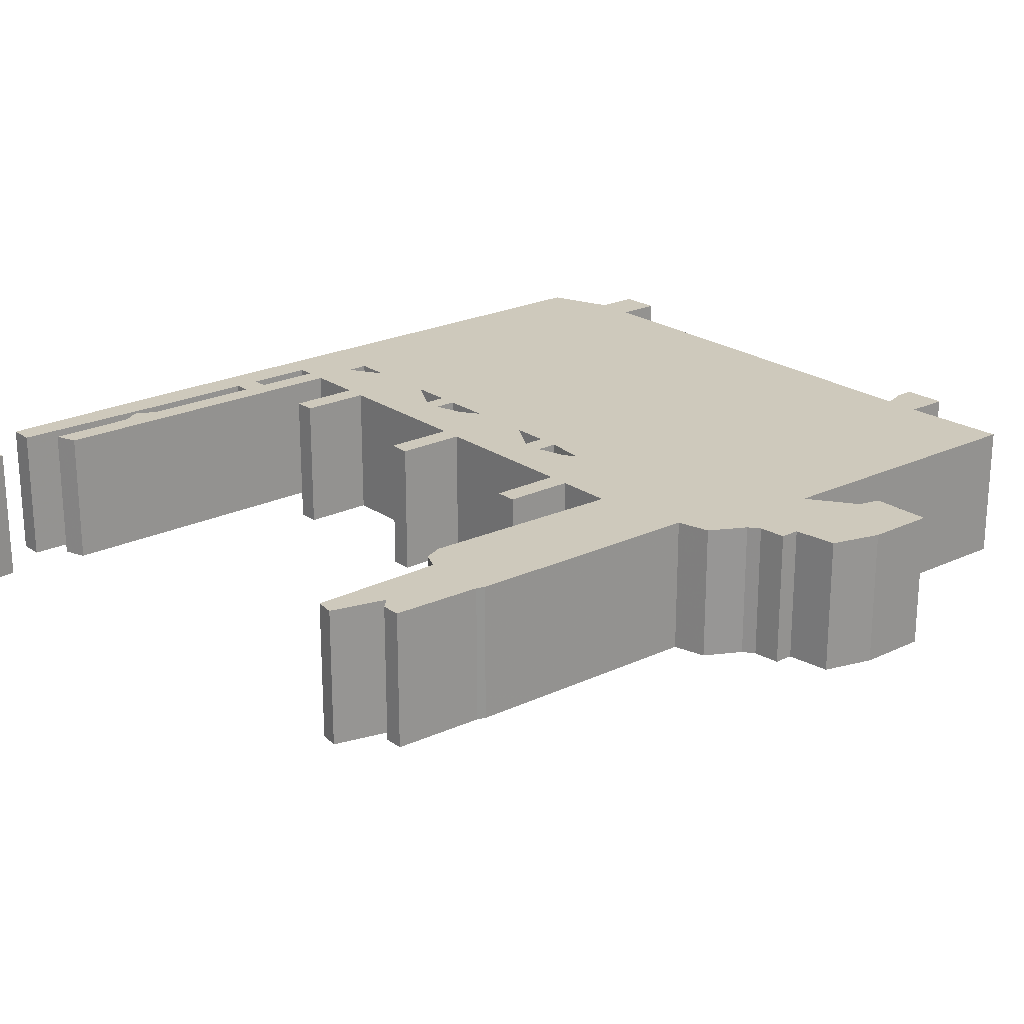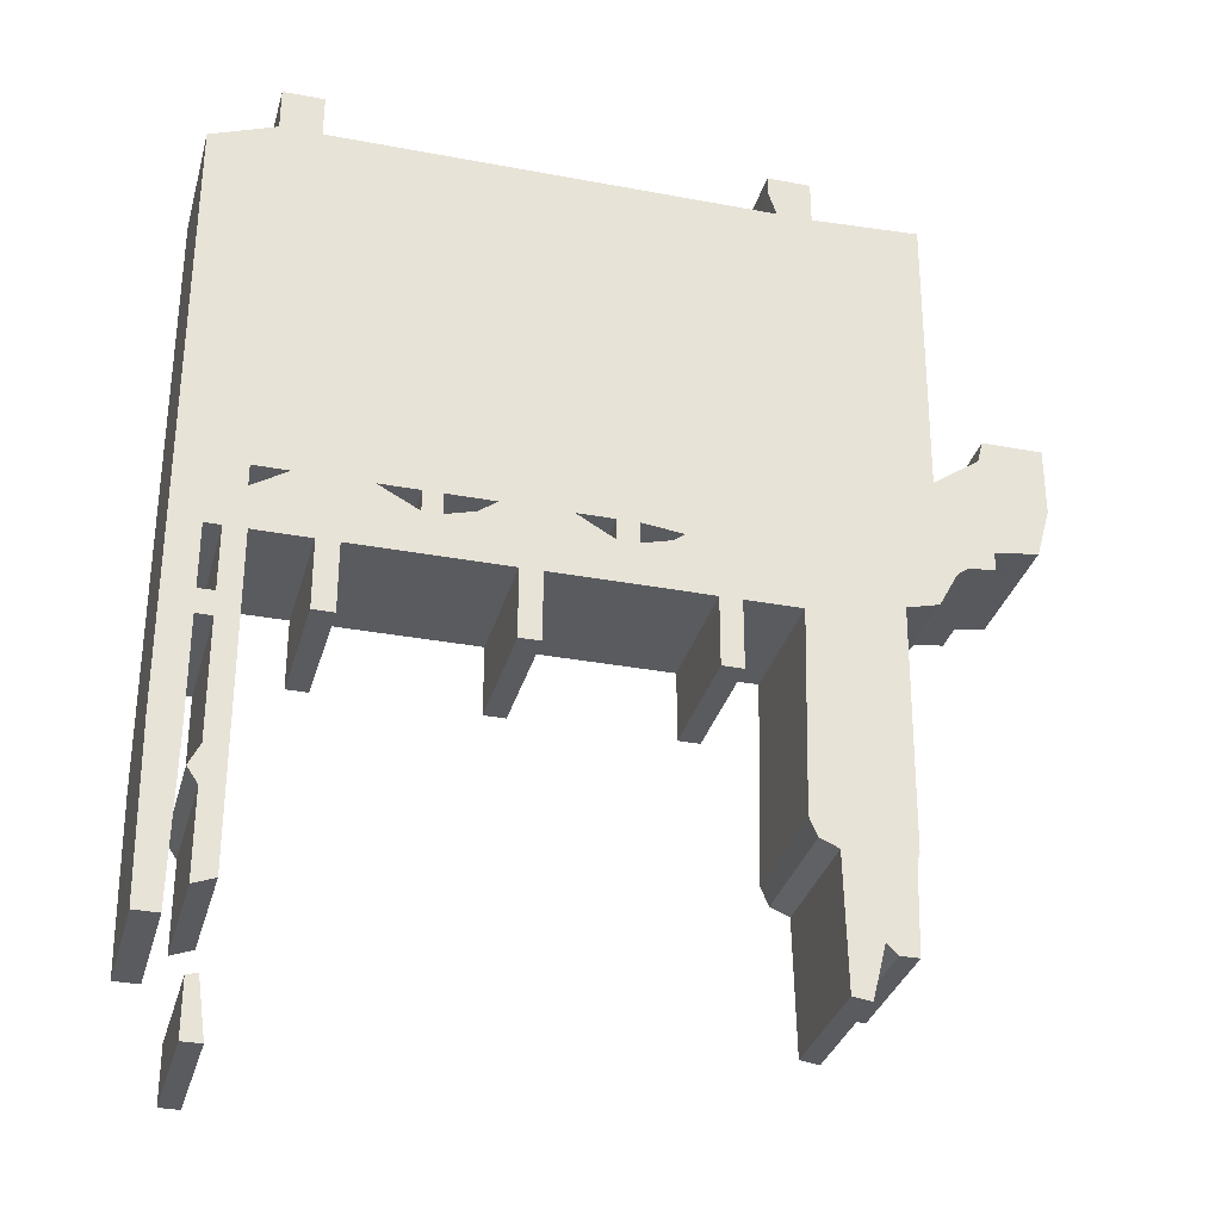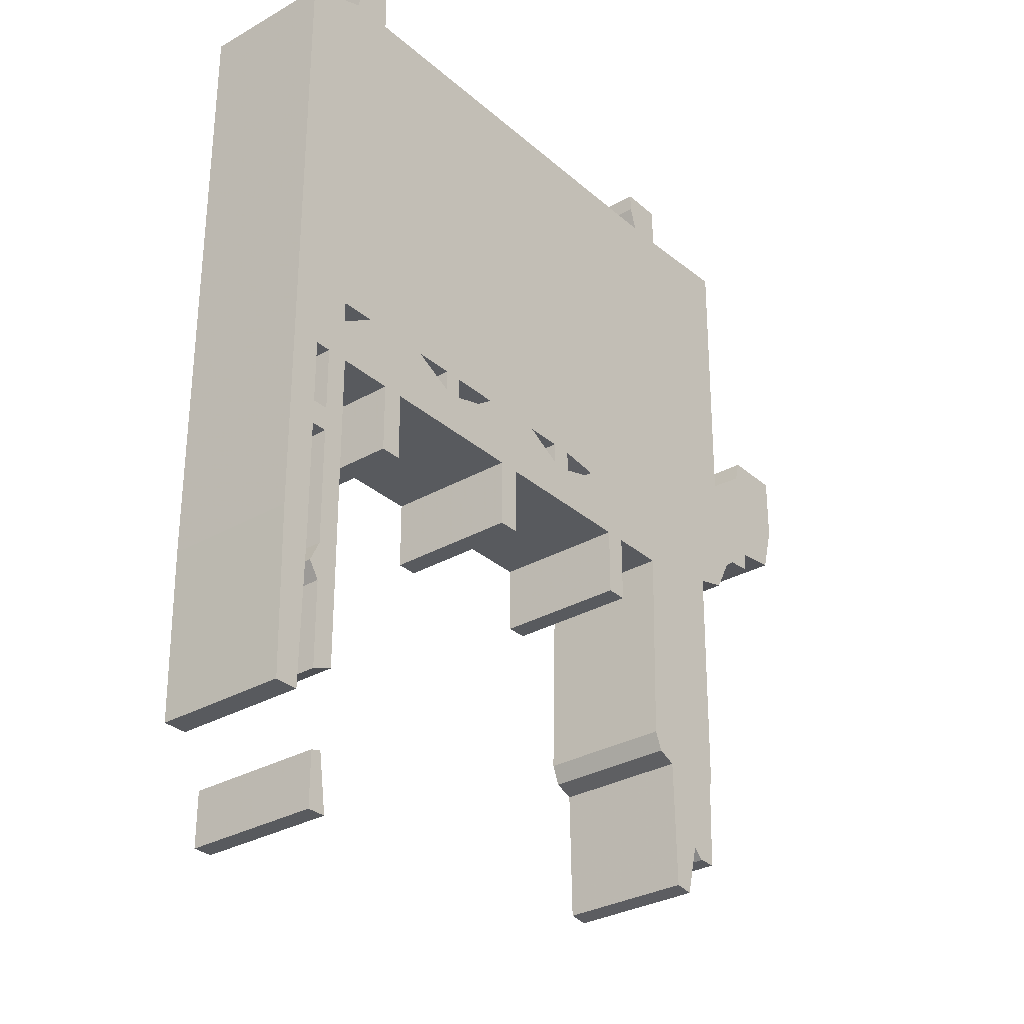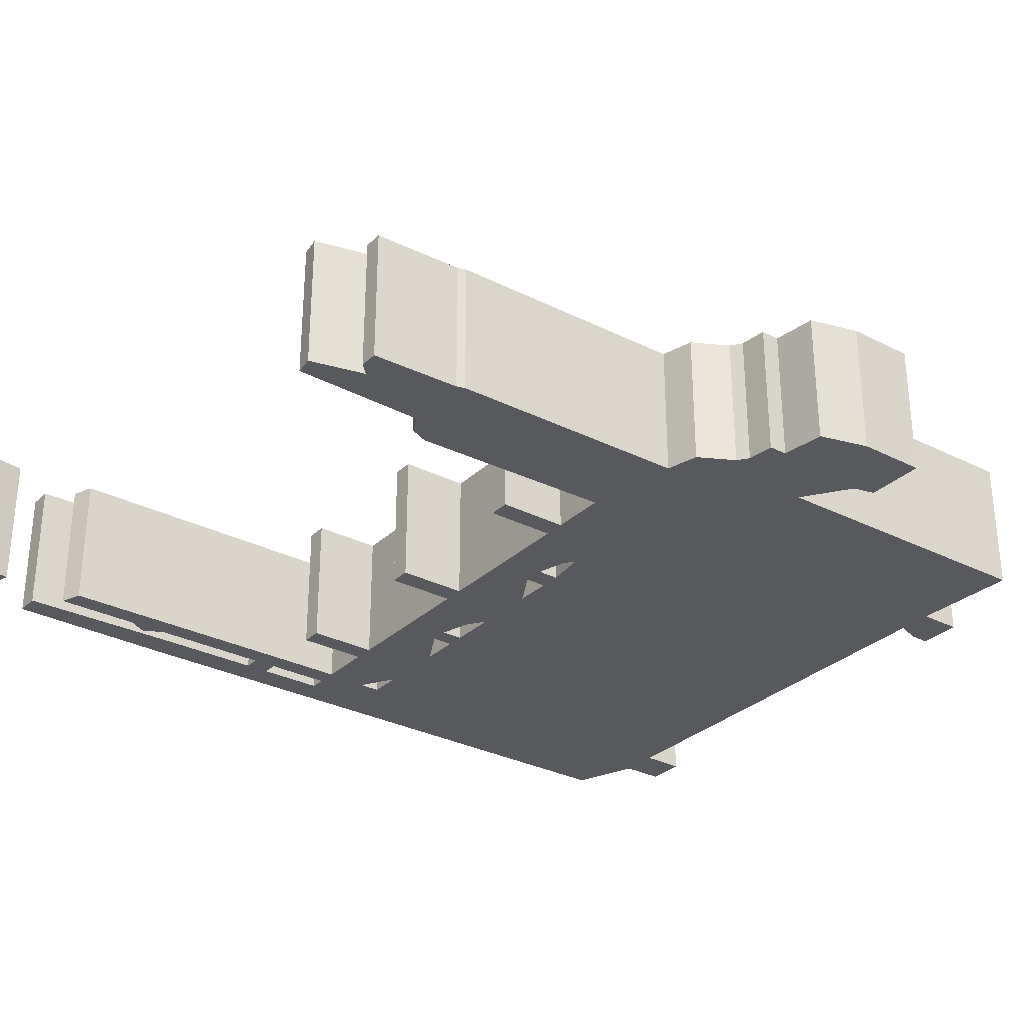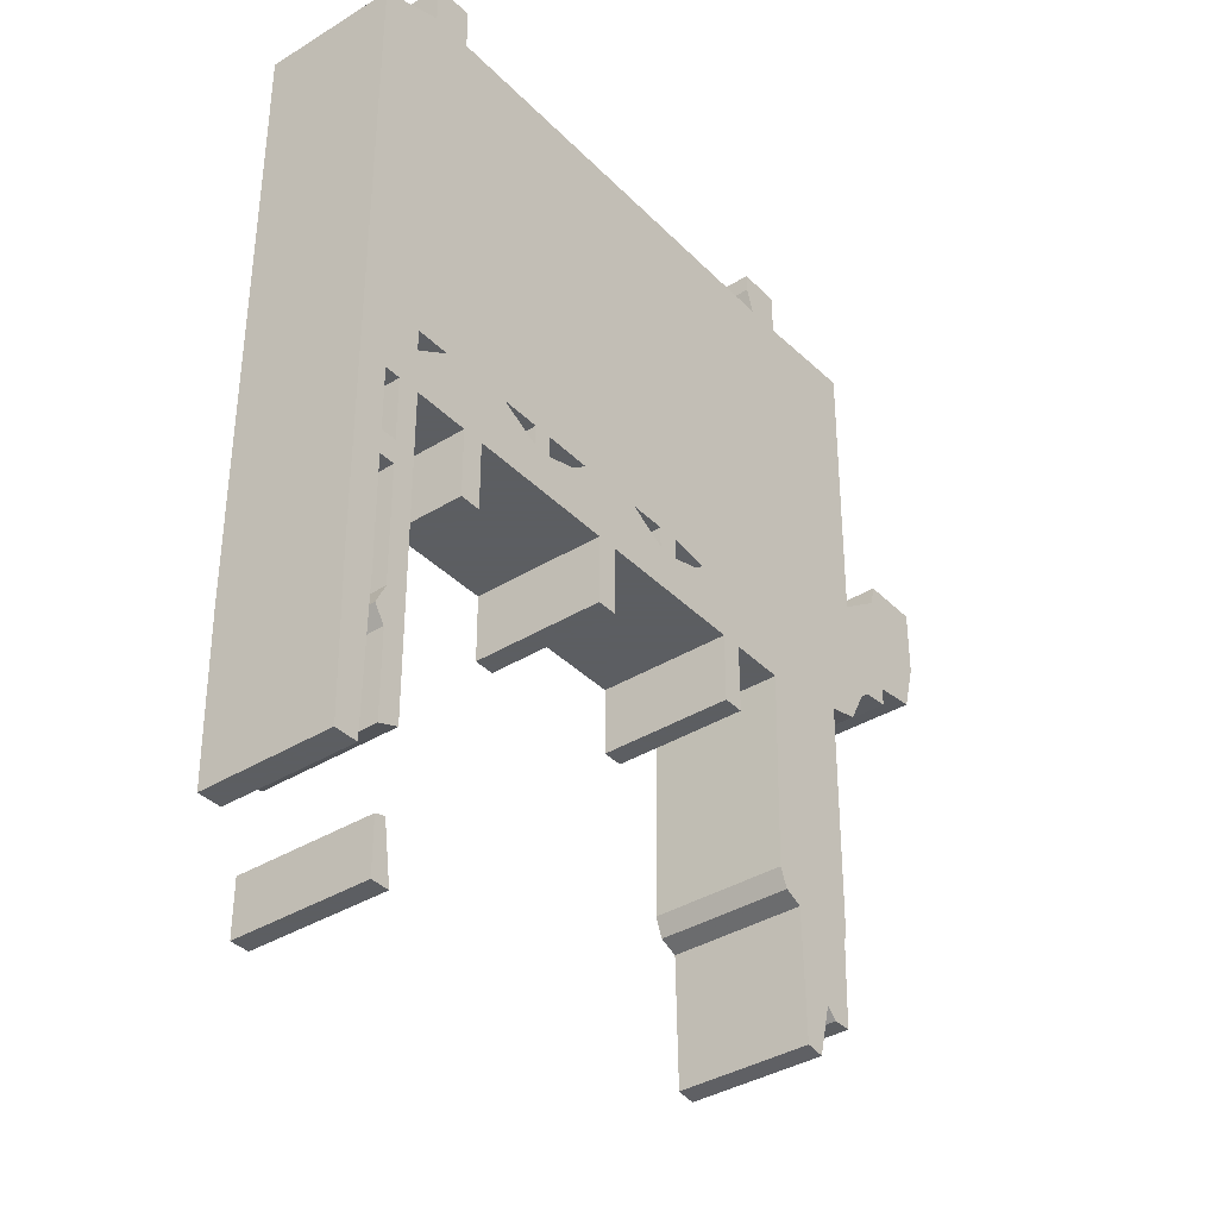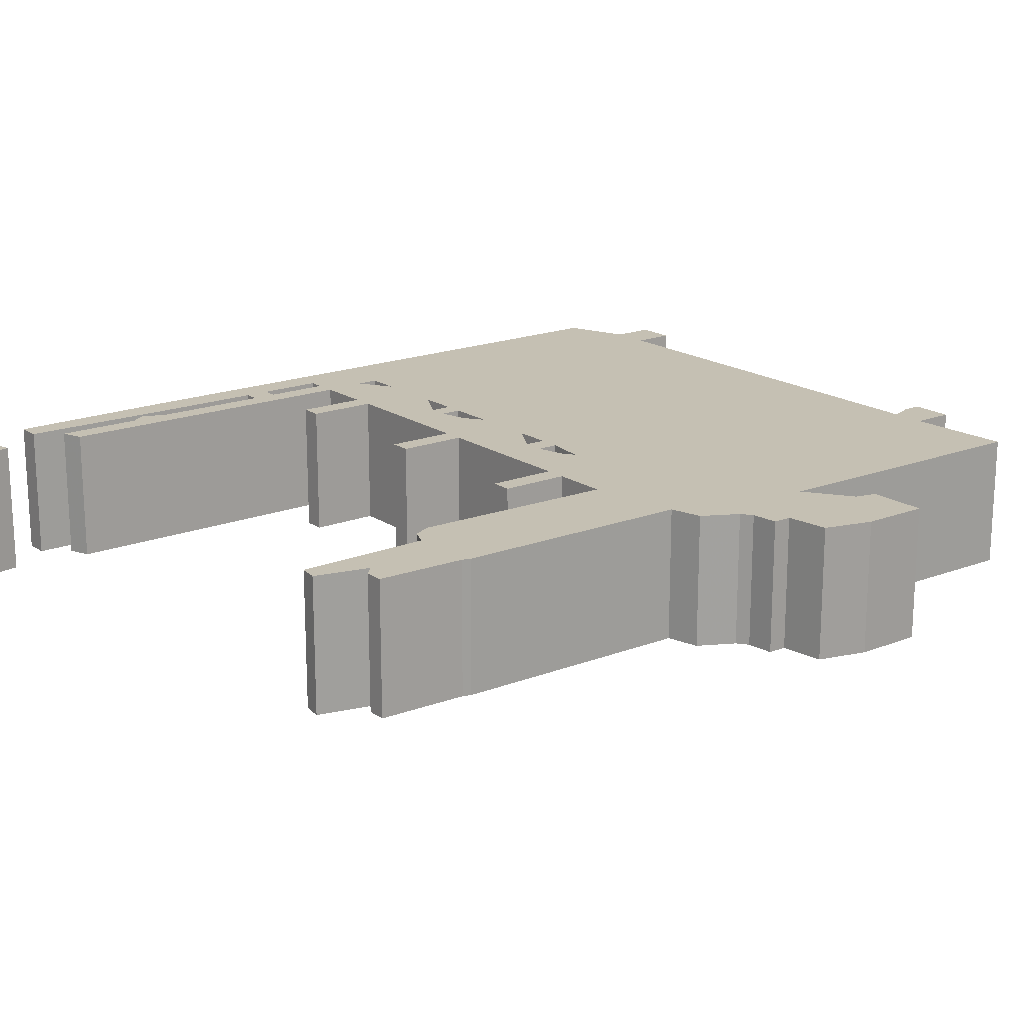
<metadata>
{"format":"obj","ext":"obj","renderer":"f3d","projection":"perspective","resolution":1024,"background":"white","views":[{"elev":22.3,"azim":50.2,"up":"+Z"},{"elev":-32.2,"azim":-14.8,"up":"+Y"},{"elev":-31.0,"azim":-50.8,"up":"+Y"},{"elev":-30.2,"azim":53.3,"up":"+Z"},{"elev":-37.4,"azim":-51.7,"up":"+Y"},{"elev":18.1,"azim":52.4,"up":"+Z"}]}
</metadata>
<code>
g sbg_cityforest_dn_billboard08_m
v -1.29 0.2 0
v -1.29 0 0
v -1.22 0 0
v -1.25 0.21 0
v 0.52 3.45 0
v 0.55 3.36 0
v -1.08 3.36 0
v -1.08 3.52 0
v -1.23 3.52 0
v -1.23 3.36 0
v -1.47 3.27 0
v -1.47 1.01 0
v -1.46 0.38 0
v -1.37 0.38 0
v -1.36 0.96 0
v -1.36 1.38 0
v -1.3 1.38 0
v -1.3 0.94 0
v -1.34 0.86 0
v -1.3 0.8 0
v -1.3 0.48 0
v -1.22 0.51 0
v -1.22 1.71 0
v -1.01 1.71 0
v -1.01 1.45 0
v -0.93 1.45 0
v -0.93 1.71 0
v -0.36 1.71 0
v -0.36 1.45 0
v -0.28 1.45 0
v -0.28 1.71 0
v 0.3 1.71 0
v 0.3 1.45 0
v 0.38 1.45 0
v 0.38 1.71 0
v 0.59 1.71 0
v 0.57 0.95 0
v 0.6 0.88 0
v 0.67 0.85 0
v 0.68 0.36 0
v 0.75 0.35 0
v 0.8 0.55 0
v 0.84 0.51 0
v 0.91 0.51 0
v 0.92 0.84 0
v 0.93 0.87 0
v 0.94 1.77 0
v 1.06 1.8 0
v 1.13 1.93 0
v 1.17 1.96 0
v 1.27 1.97 0
v 1.27 2.04 0
v 1.43 2.06 0
v 1.48 2.24 0
v 1.48 2.49 0
v 1.26 2.49 0
v 1.24 2.41 0
v 1.07 2.29 0
v 1.08 3.38 0
v 0.68 3.36 0
v 0.68 3.52 0
v 0.52 3.52 0
v -1.3 1.71 0
v -1.3 1.47 0
v -1.36 1.47 0
v -1.36 1.71 0
v -1.1 1.95 0
v -1.23 1.87 0
v -1.23 1.95 0
v -0.68 1.95 0
v -0.68 1.87 0
v -0.83 1.95 0
v -0.43 1.95 0
v -0.5 1.9 0
v -0.61 1.87 0
v -0.61 1.95 0
v -0.04 1.95 0
v -0.04 1.87 0
v -0.18 1.95 0
v 0.19 1.93 0
v 0.15 1.9 0
v 0.04 1.87 0
v 0.04 1.95 0
v -1.29 0.2 0.5
v -1.29 0 0.5
v -1.22 0 0.5
v -1.25 0.21 0.5
v 0.52 3.45 0.5
v 0.55 3.36 0.5
v -1.08 3.36 0.5
v -1.08 3.52 0.5
v -1.23 3.52 0.5
v -1.23 3.36 0.5
v -1.47 3.27 0.5
v -1.47 1.01 0.5
v -1.46 0.38 0.5
v -1.37 0.38 0.5
v -1.36 0.96 0.5
v -1.36 1.38 0.5
v -1.3 1.38 0.5
v -1.3 0.94 0.5
v -1.34 0.86 0.5
v -1.3 0.8 0.5
v -1.3 0.48 0.5
v -1.22 0.51 0.5
v -1.22 1.71 0.5
v -1.01 1.71 0.5
v -1.01 1.45 0.5
v -0.93 1.45 0.5
v -0.93 1.71 0.5
v -0.36 1.71 0.5
v -0.36 1.45 0.5
v -0.28 1.45 0.5
v -0.28 1.71 0.5
v 0.3 1.71 0.5
v 0.3 1.45 0.5
v 0.38 1.45 0.5
v 0.38 1.71 0.5
v 0.59 1.71 0.5
v 0.57 0.95 0.5
v 0.6 0.88 0.5
v 0.67 0.85 0.5
v 0.68 0.36 0.5
v 0.75 0.35 0.5
v 0.8 0.55 0.5
v 0.84 0.51 0.5
v 0.91 0.51 0.5
v 0.92 0.84 0.5
v 0.93 0.87 0.5
v 0.94 1.77 0.5
v 1.06 1.8 0.5
v 1.13 1.93 0.5
v 1.17 1.96 0.5
v 1.27 1.97 0.5
v 1.27 2.04 0.5
v 1.43 2.06 0.5
v 1.48 2.24 0.5
v 1.48 2.49 0.5
v 1.26 2.49 0.5
v 1.24 2.41 0.5
v 1.07 2.29 0.5
v 1.08 3.38 0.5
v 0.68 3.36 0.5
v 0.68 3.52 0.5
v 0.52 3.52 0.5
v -1.3 1.71 0.5
v -1.3 1.47 0.5
v -1.36 1.47 0.5
v -1.36 1.71 0.5
v -1.1 1.95 0.5
v -1.23 1.87 0.5
v -1.23 1.95 0.5
v -0.68 1.95 0.5
v -0.68 1.87 0.5
v -0.83 1.95 0.5
v -0.43 1.95 0.5
v -0.5 1.9 0.5
v -0.61 1.87 0.5
v -0.61 1.95 0.5
v -0.04 1.95 0.5
v -0.04 1.87 0.5
v -0.18 1.95 0.5
v 0.19 1.93 0.5
v 0.15 1.9 0.5
v 0.04 1.87 0.5
v 0.04 1.95 0.5
g sbg_cityforest_dn_billboard08_m_0
f 3 2 1
f 4 3 1
f 62 61 5
f 60 59 58
f 61 60 5
f 57 56 55
f 58 57 52
f 57 55 54
f 53 52 54
f 52 57 54
f 58 52 50
f 52 51 50
f 60 58 6
f 58 50 49
f 47 58 49
f 48 47 49
f 45 39 46
f 44 43 42
f 45 44 42
f 45 42 39
f 42 41 40
f 42 40 39
f 39 37 46
f 39 38 37
f 47 46 37
f 47 37 36
f 36 35 80
f 35 34 33
f 35 33 32
f 32 81 80
f 32 31 82
f 31 30 29
f 31 29 28
f 78 82 31
f 79 78 31
f 27 26 25
f 27 25 24
f 28 73 31
f 71 75 27
f 22 21 20
f 22 20 18
f 20 19 18
f 23 22 18
f 23 18 17
f 15 14 13
f 15 13 12
f 16 15 12
f 66 65 12
f 10 9 8
f 10 8 7
f 11 10 7
f 11 7 67
f 63 66 68
f 72 67 7
f 70 7 76
f 11 67 69
f 11 69 66
f 23 68 24
f 69 68 66
f 11 66 12
f 16 12 65
f 17 16 65
f 17 65 64
f 23 17 64
f 23 64 63
f 67 72 27
f 70 72 7
f 63 68 23
f 68 67 24
f 24 67 27
f 71 70 76
f 73 76 7
f 73 7 79
f 71 76 75
f 72 71 27
f 75 74 28
f 6 77 79
f 7 6 79
f 74 73 28
f 73 79 31
f 27 75 28
f 78 77 83
f 6 80 83
f 77 6 83
f 78 83 82
f 32 82 81
f 35 32 80
f 36 80 58
f 80 6 58
f 47 36 58
f 60 6 5
f 2 84 1
f 84 2 85
f 3 85 2
f 85 3 86
f 4 86 3
f 86 4 87
f 1 87 4
f 87 1 84
f 62 144 61
f 144 62 145
f 5 145 62
f 145 5 88
f 59 141 58
f 141 59 142
f 60 142 59
f 142 60 143
f 61 143 60
f 143 61 144
f 56 138 55
f 138 56 139
f 57 139 56
f 139 57 140
f 58 140 57
f 140 58 141
f 55 137 54
f 137 55 138
f 53 135 52
f 135 53 136
f 54 136 53
f 136 54 137
f 51 133 50
f 133 51 134
f 52 134 51
f 134 52 135
f 50 132 49
f 132 50 133
f 48 130 47
f 130 48 131
f 49 131 48
f 131 49 132
f 46 128 45
f 128 46 129
f 43 125 42
f 125 43 126
f 44 126 43
f 126 44 127
f 45 127 44
f 127 45 128
f 41 123 40
f 123 41 124
f 42 124 41
f 124 42 125
f 40 122 39
f 122 40 123
f 38 120 37
f 120 38 121
f 39 121 38
f 121 39 122
f 47 129 46
f 129 47 130
f 37 119 36
f 119 37 120
f 36 118 35
f 118 36 119
f 34 116 33
f 116 34 117
f 35 117 34
f 117 35 118
f 33 115 32
f 115 33 116
f 81 163 80
f 163 81 164
f 32 114 31
f 114 32 115
f 30 112 29
f 112 30 113
f 31 113 30
f 113 31 114
f 29 111 28
f 111 29 112
f 79 161 78
f 161 79 162
f 26 108 25
f 108 26 109
f 27 109 26
f 109 27 110
f 25 107 24
f 107 25 108
f 21 103 20
f 103 21 104
f 22 104 21
f 104 22 105
f 19 101 18
f 101 19 102
f 20 102 19
f 102 20 103
f 23 105 22
f 105 23 106
f 18 100 17
f 100 18 101
f 14 96 13
f 96 14 97
f 15 97 14
f 97 15 98
f 13 95 12
f 95 13 96
f 16 98 15
f 98 16 99
f 66 148 65
f 148 66 149
f 9 91 8
f 91 9 92
f 10 92 9
f 92 10 93
f 8 90 7
f 90 8 91
f 11 93 10
f 93 11 94
f 63 149 66
f 149 63 146
f 67 152 69
f 152 67 150
f 24 106 23
f 106 24 107
f 69 151 68
f 151 69 152
f 12 94 11
f 94 12 95
f 17 99 16
f 99 17 100
f 65 147 64
f 147 65 148
f 64 146 63
f 146 64 147
f 70 155 72
f 155 70 153
f 68 150 67
f 150 68 151
f 71 153 70
f 153 71 154
f 73 159 76
f 159 73 156
f 76 158 75
f 158 76 159
f 72 154 71
f 154 72 155
f 75 157 74
f 157 75 158
f 77 162 79
f 162 77 160
f 7 89 6
f 89 7 90
f 74 156 73
f 156 74 157
f 28 110 27
f 110 28 111
f 78 160 77
f 160 78 161
f 80 166 83
f 166 80 163
f 83 165 82
f 165 83 166
f 82 164 81
f 164 82 165
f 6 88 5
f 88 6 89
f 84 85 86
f 84 86 87
f 88 144 145
f 141 142 143
f 88 143 144
f 138 139 140
f 135 140 141
f 137 138 140
f 137 135 136
f 137 140 135
f 133 135 141
f 133 134 135
f 89 141 143
f 132 133 141
f 132 141 130
f 132 130 131
f 129 122 128
f 125 126 127
f 125 127 128
f 122 125 128
f 123 124 125
f 122 123 125
f 129 120 122
f 120 121 122
f 120 129 130
f 119 120 130
f 163 118 119
f 116 117 118
f 115 116 118
f 163 164 115
f 165 114 115
f 112 113 114
f 111 112 114
f 114 165 161
f 114 161 162
f 108 109 110
f 107 108 110
f 114 156 111
f 110 158 154
f 103 104 105
f 101 103 105
f 101 102 103
f 101 105 106
f 100 101 106
f 96 97 98
f 95 96 98
f 95 98 99
f 95 148 149
f 91 92 93
f 90 91 93
f 90 93 94
f 150 90 94
f 151 149 146
f 90 150 155
f 159 90 153
f 152 150 94
f 149 152 94
f 107 151 106
f 149 151 152
f 95 149 94
f 148 95 99
f 148 99 100
f 147 148 100
f 147 100 106
f 146 147 106
f 110 155 150
f 90 155 153
f 106 151 146
f 107 150 151
f 110 150 107
f 159 153 154
f 90 159 156
f 162 90 156
f 158 159 154
f 110 154 155
f 111 157 158
f 162 160 89
f 162 89 90
f 111 156 157
f 114 162 156
f 111 158 110
f 166 160 161
f 166 163 89
f 166 89 160
f 165 166 161
f 164 165 115
f 163 115 118
f 141 163 119
f 141 89 163
f 141 119 130
f 88 89 143

</code>
